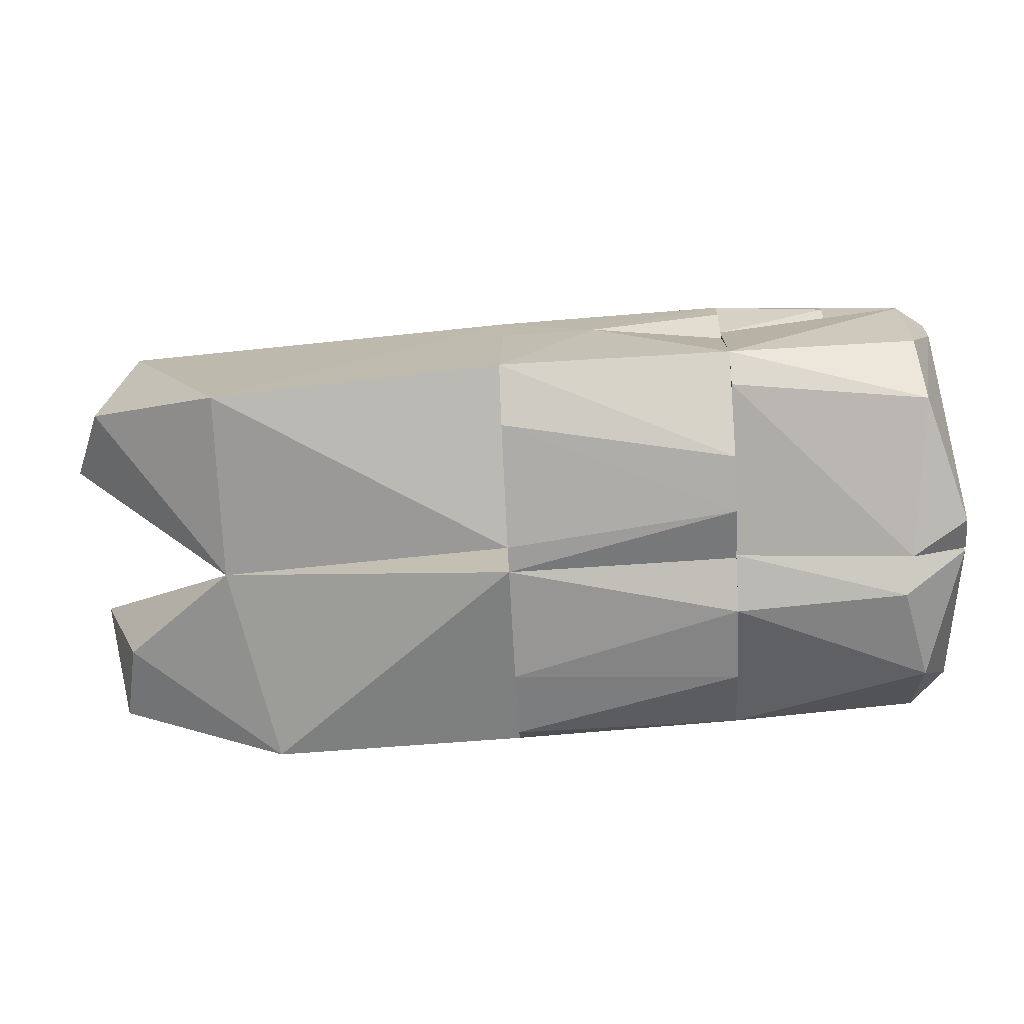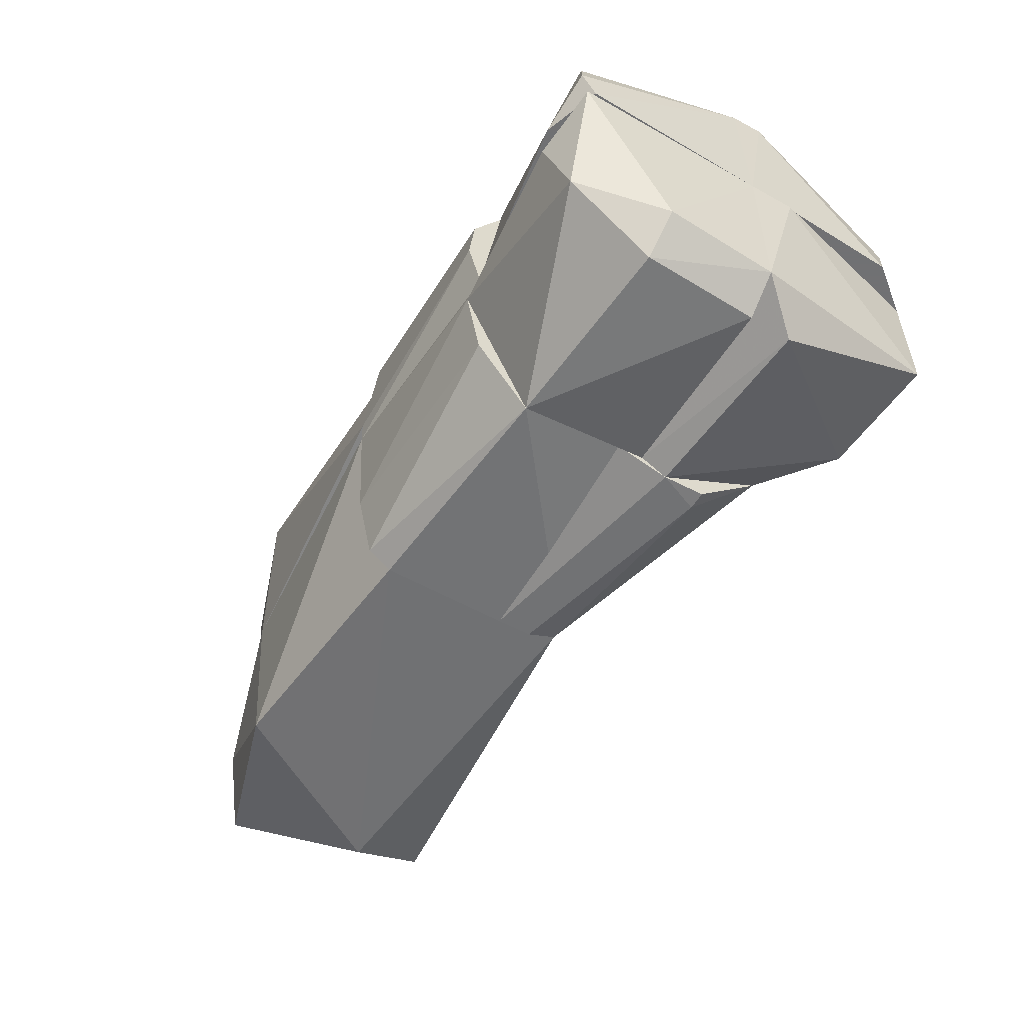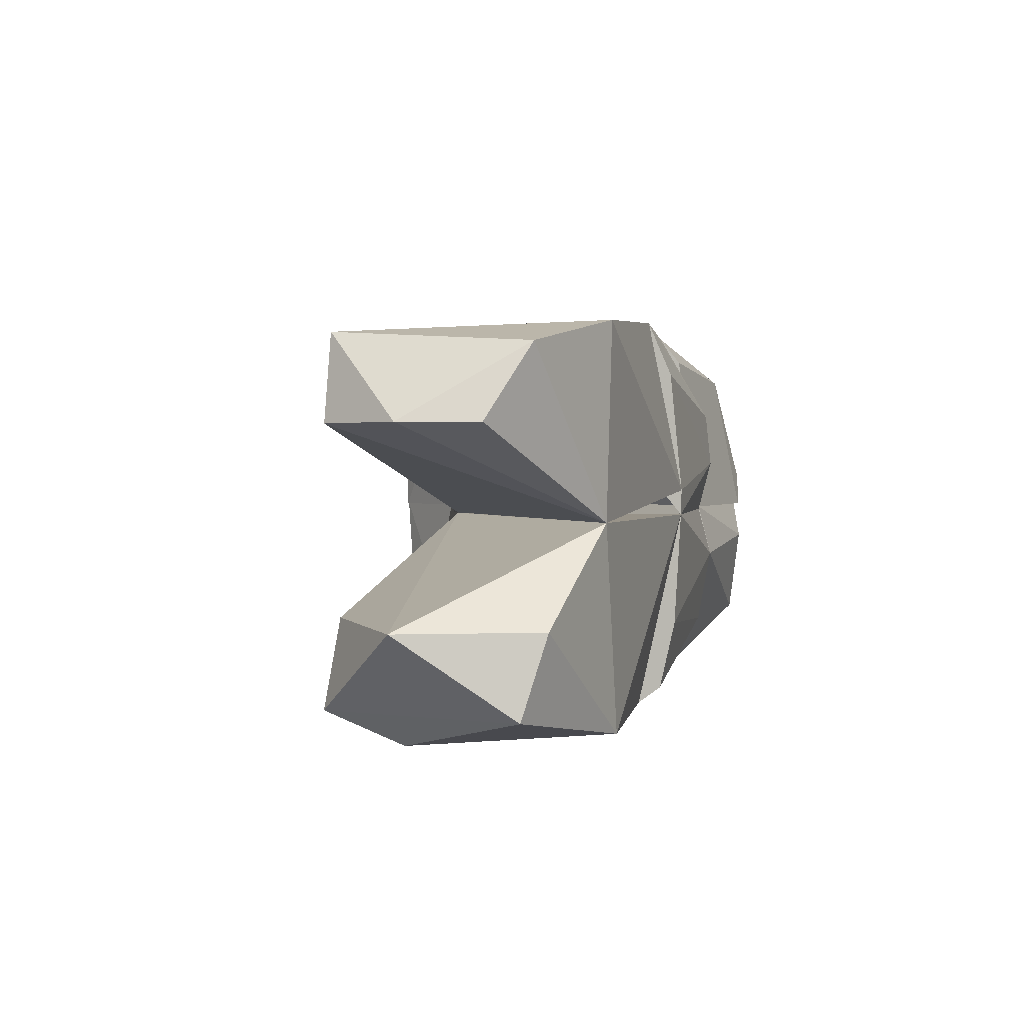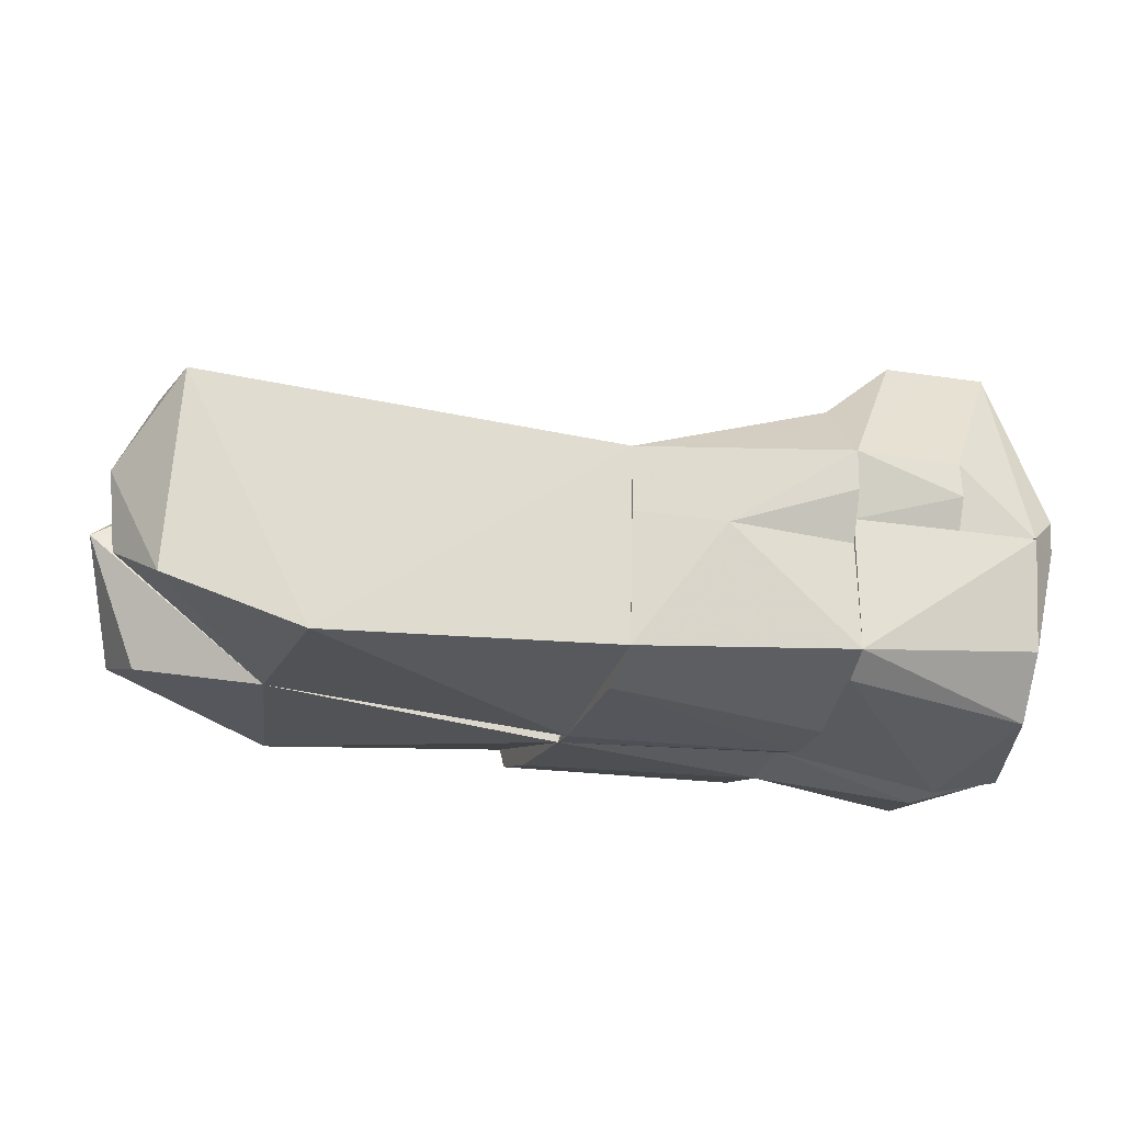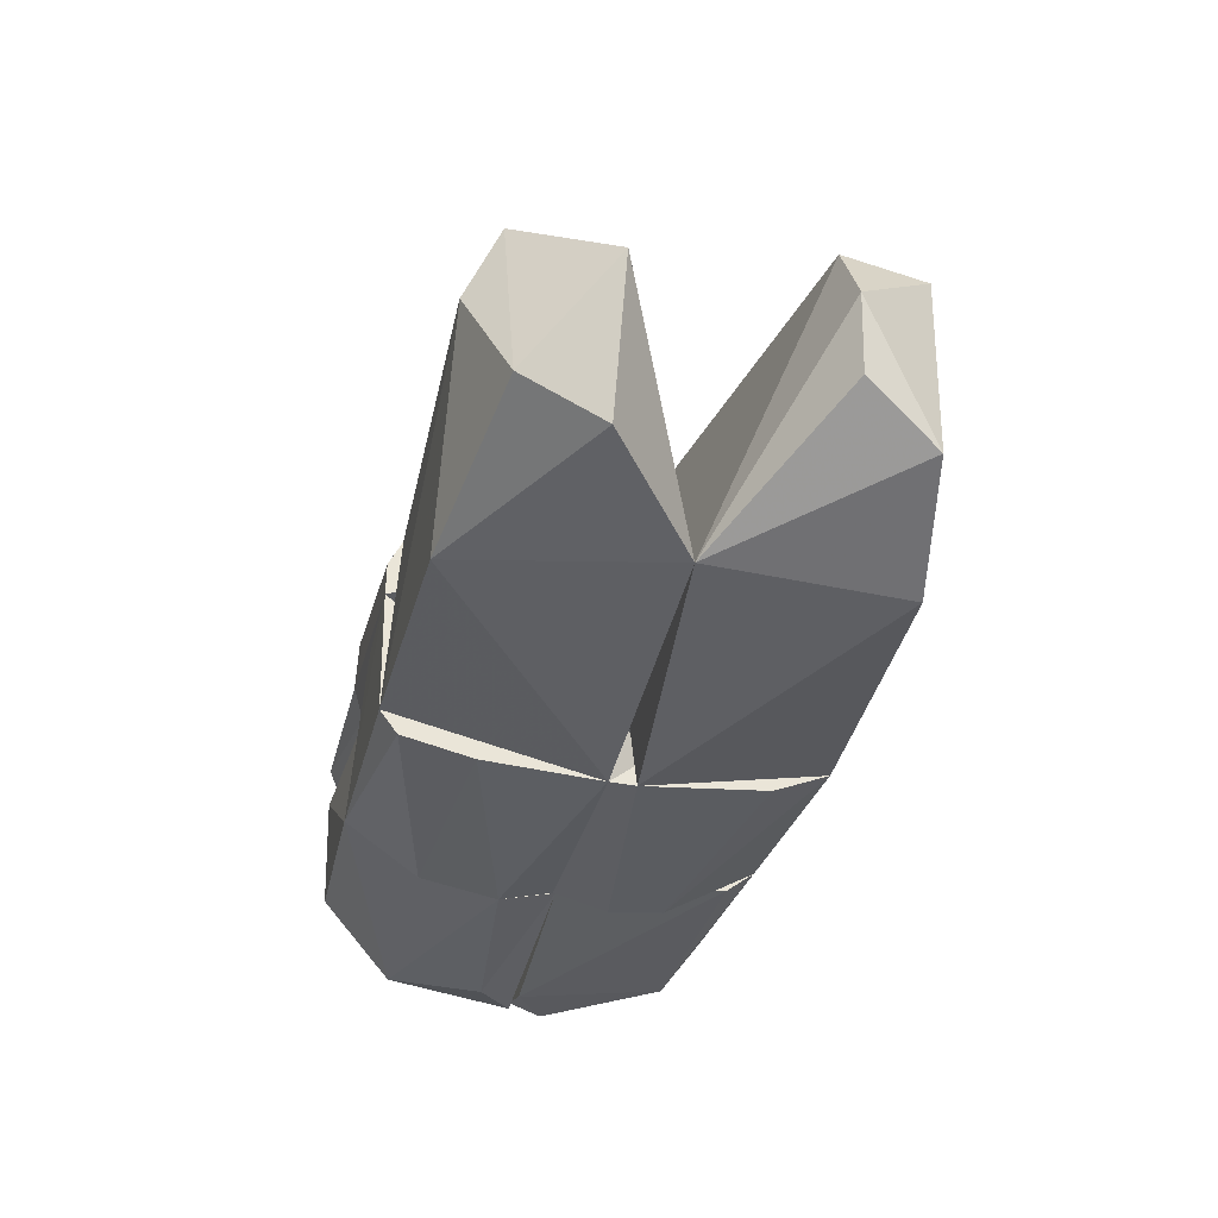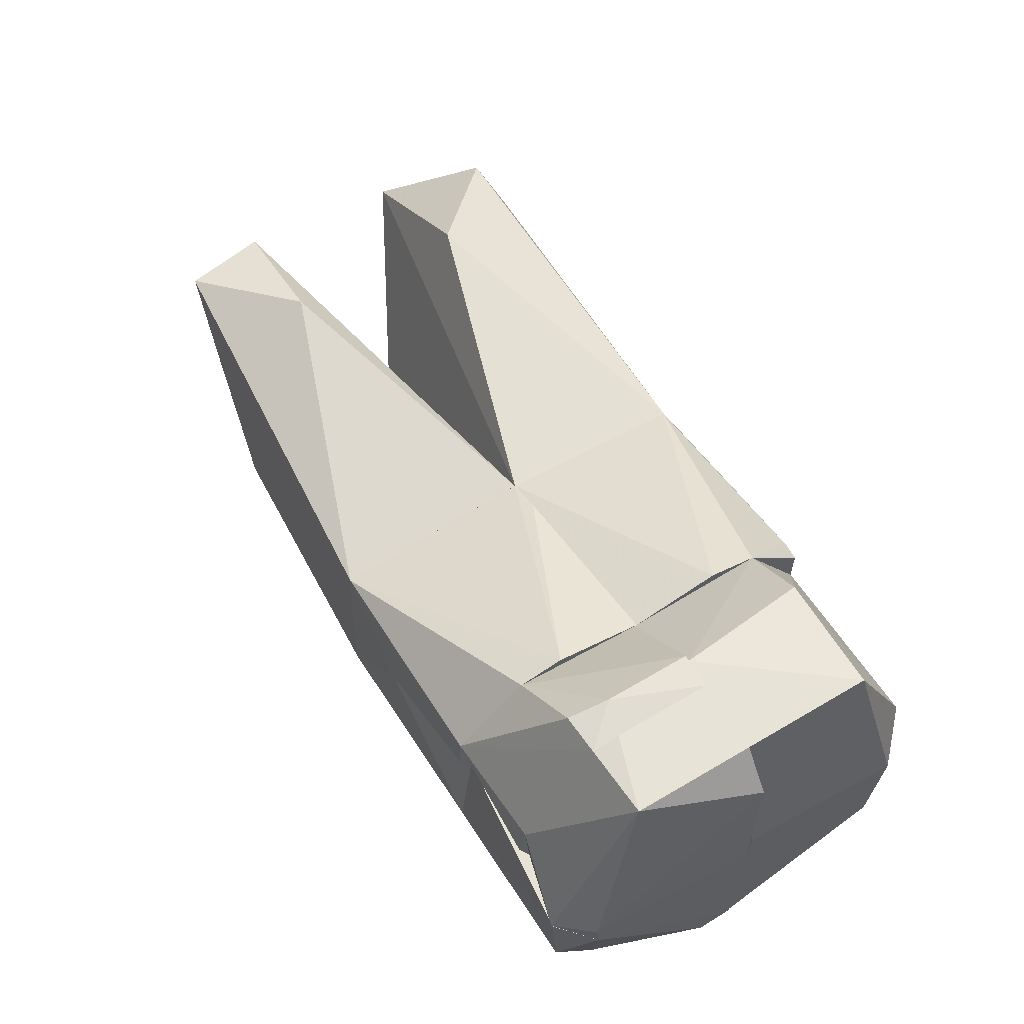
<metadata>
{"format":"obj","ext":"obj","renderer":"f3d","projection":"perspective","resolution":1024,"background":"white","views":[{"elev":-71.6,"azim":-177.0,"up":"+Z"},{"elev":-55.3,"azim":-121.7,"up":"+Y"},{"elev":1.7,"azim":102.7,"up":"+Y"},{"elev":-20.4,"azim":161.9,"up":"+Z"},{"elev":-35.1,"azim":76.6,"up":"+Z"},{"elev":60.8,"azim":-121.2,"up":"+Z"}]}
</metadata>
<code>
v 0.1584 0.0006601 0.04328
v 0.1255 0.0006601 0.06554
v 0.1271 0.05438 0.006067
v 0.1594 0.05452 0.006973
v 0.1589 0.05811 0.02605
v 0.1255 0.03621 0.06408
v 0.1354 0.02522 0.06589
v 0.1583 0.03821 0.04616
v 0.1266 0.05625 0.02684
v 0.1354 0.0006601 0.06572
v 0.1373 0.0368 0.06354
v 0.1269 0.05795 0.01634
f 1 2 3
f 4 1 3
f 4 5 1
f 6 3 2
f 6 2 7
f 8 1 5
f 9 3 6
f 9 6 5
f 10 1 8
f 10 8 7
f 10 7 2
f 10 2 1
f 11 6 7
f 11 7 8
f 11 5 6
f 11 8 5
f 12 3 9
f 12 9 5
f 12 5 4
f 12 4 3
v 0.1271 0.05438 0.006067
v 0.1255 0.0006601 0.06554
v 0.0951 0.0006601 0.005168
v 0.1255 0.02849 0.0656
v 0.09604 0.0006601 0.05226
v 0.09585 0.05158 0.0145
v 0.1052 0.03518 0.06502
v 0.1266 0.05625 0.02684
v 0.09589 0.05056 0.005191
v 0.1063 0.0599 0.005482
v 0.1052 0.0006601 0.06461
v 0.1255 0.03621 0.06408
f 13 14 15
f 14 13 16
f 17 15 14
f 17 18 15
f 19 18 17
f 19 14 16
f 20 16 13
f 21 13 15
f 21 15 18
f 22 13 21
f 22 21 18
f 22 18 19
f 22 19 20
f 22 20 13
f 23 17 14
f 23 14 19
f 23 19 17
f 24 19 16
f 24 16 20
f 24 20 19
v 0.1583 -0.02549 0.0487
v 0.1596 -0.05438 -0.0004714
v 0.1589 -0.05808 0.02636
v 0.2255 -0.0593 0.001376
v 0.2249 -0.0001164 0.02378
v 0.1584 -0.0001164 0.04328
v 0.225 -0.05512 0.01984
v 0.1747 -0.0001164 0.03087
v 0.1584 -0.0396 0.04545
v 0.1639 -0.0585 0.02622
v 0.1592 -0.0586 0.01435
v 0.2252 -0.05918 0.01127
f 25 26 27
f 28 26 29
f 30 26 25
f 30 25 29
f 31 29 25
f 31 28 29
f 32 29 26
f 32 26 30
f 32 30 29
f 33 34 31
f 33 31 25
f 33 25 27
f 33 27 34
f 35 26 28
f 35 27 26
f 35 34 27
f 36 34 35
f 36 35 28
f 36 28 31
f 36 31 34
v 0.1583 0.02554 0.04862
v 0.1596 0.05443 -0.0002415
v 0.1584 -0.0001164 0.04328
v 0.225 0.05799 0.01846
v 0.2249 -0.0001164 0.02378
v 0.2255 0.05864 -0.0002415
v 0.1589 0.05811 0.02605
v 0.1747 -0.0001164 0.03087
v 0.1583 0.03821 0.04616
v 0.1983 0.05915 -0.0002415
v 0.1592 0.05851 0.01436
v 0.2145 -0.0001164 0.02768
f 37 38 39
f 40 37 41
f 42 41 38
f 42 40 41
f 43 38 37
f 44 39 38
f 44 38 41
f 44 41 39
f 45 37 40
f 45 40 43
f 45 43 37
f 46 42 38
f 46 40 42
f 46 43 40
f 47 38 43
f 47 43 46
f 47 46 38
f 48 41 37
f 48 37 39
f 48 39 41
v 0.1596 0.05443 -0.0002415
v 0.161 0.01546 -0.0491
v 0.1609 -0.0001164 -0.04505
v 0.2266 0.05906 -0.03762
v 0.2255 0.05864 -0.0002415
v 0.2269 0.007439 -0.04797
v 0.1605 0.05806 -0.03171
v 0.2269 -0.0001164 -0.04779
v 0.161 0.03129 -0.04747
v 0.2268 0.04316 -0.04449
v 0.1914 -0.0001164 -0.04312
v 0.1983 0.05915 -0.0002415
f 49 50 51
f 52 53 54
f 55 50 49
f 56 54 53
f 56 51 50
f 56 50 54
f 57 50 55
f 57 55 52
f 58 52 54
f 58 57 52
f 58 54 50
f 58 50 57
f 59 49 51
f 59 51 56
f 59 53 49
f 59 56 53
f 60 53 52
f 60 52 55
f 60 49 53
f 60 55 49
v 0.2267 -0.05392 -0.04134
v 0.2269 -0.0001164 -0.04779
v 0.2255 -0.0593 0.001376
v 0.1596 -0.05438 -0.0004714
v 0.161 -0.01527 -0.04904
v 0.1605 -0.05867 -0.03008
v 0.1609 -0.0001164 -0.04505
v 0.1609 -0.03755 -0.04498
v 0.2265 -0.05886 -0.03465
v 0.1914 -0.0001164 -0.04312
v 0.2268 -0.03381 -0.04586
v 0.1977 -0.05907 0.0005958
f 61 62 63
f 64 65 66
f 67 62 65
f 67 65 64
f 68 61 66
f 68 66 65
f 69 61 63
f 69 63 66
f 69 66 61
f 70 64 63
f 70 67 64
f 70 63 62
f 70 62 67
f 71 61 68
f 71 68 65
f 71 65 62
f 71 62 61
f 72 66 63
f 72 63 64
f 72 64 66
v 0.1053 -0.03674 0.06416
v 0.09483 0.0006601 0.01808
v 0.09591 -0.05016 0.005191
v 0.1584 0.0006601 0.04328
v 0.1338 0.0006601 0.06578
v 0.1052 0.0006601 0.06461
v 0.1386 -0.03792 0.06191
v 0.0951 0.0006601 0.005168
v 0.1584 -0.0396 0.04545
v 0.1592 -0.0586 0.01435
v 0.1065 -0.05857 0.01748
v 0.1594 -0.05446 0.006973
f 73 74 75
f 76 74 77
f 78 73 77
f 78 77 74
f 78 74 73
f 79 77 73
f 80 74 76
f 80 75 74
f 81 76 77
f 81 77 79
f 81 82 76
f 81 79 82
f 83 82 79
f 83 79 73
f 83 73 75
f 84 82 83
f 84 83 75
f 84 75 80
f 84 76 82
f 84 80 76
v 0.1609 0.000645 -0.04507
v 0.1113 0.000645 -0.05329
v 0.1607 0.04997 -0.03808
v 0.1594 0.05452 0.006973
v 0.0951 0.000645 0.005168
v 0.1059 0.05966 0.00547
v 0.1059 0.04475 -0.0441
v 0.09581 0.01017 -0.05147
v 0.09589 0.05056 0.005191
v 0.1068 0.05724 -0.02692
v 0.09521 0.000645 -0.04775
v 0.1605 0.05806 -0.03171
f 85 86 87
f 85 87 88
f 85 88 89
f 85 89 86
f 90 89 88
f 91 87 86
f 91 86 92
f 93 94 91
f 93 91 92
f 93 90 94
f 93 89 90
f 95 89 93
f 95 93 92
f 95 86 89
f 95 92 86
f 96 87 91
f 96 91 94
f 96 94 90
f 96 90 88
f 96 88 87
v 0.1605 -0.05867 -0.03008
v 0.161 -0.01527 -0.04904
v 0.1594 -0.05446 0.006973
v 0.0951 0.000645 0.005168
v 0.09591 -0.05016 0.005191
v 0.1609 0.000645 -0.04507
v 0.09586 0.000645 -0.04999
v 0.1132 -0.01081 -0.05391
v 0.1066 -0.0372 -0.04983
v 0.1063 -0.05717 -0.02668
v 0.1064 -0.05819 0.005486
v 0.09601 -0.04757 -0.02577
f 97 98 99
f 100 101 99
f 102 103 100
f 102 98 104
f 102 104 103
f 102 99 98
f 102 100 99
f 105 103 104
f 105 97 106
f 105 104 98
f 105 98 97
f 107 99 101
f 107 101 106
f 107 97 99
f 107 106 97
f 108 103 105
f 108 106 101
f 108 105 106
f 108 101 100
f 108 100 103
v 0.2249 -8.741e-05 0.02378
v 0.2269 -8.741e-05 -0.04779
v 0.2265 -0.05886 -0.03465
v 0.225 -0.05529 0.01972
v 0.3108 -0.02661 0.03548
v 0.3286 -0.05884 0.01197
v 0.3569 -0.02656 0.008392
v 0.299 -0.05814 -0.03991
v 0.3102 6.517e-05 -0.03898
v 0.3424 -0.02661 -0.02984
v 0.3474 -0.04937 -0.02349
v 0.3311 -0.04964 0.03361
f 109 110 111
f 112 113 109
f 112 109 111
f 114 112 111
f 115 109 113
f 116 114 111
f 116 111 110
f 117 118 116
f 117 116 110
f 117 110 109
f 117 109 115
f 117 115 118
f 119 114 116
f 119 116 118
f 119 118 115
f 120 114 119
f 120 119 115
f 120 115 113
f 120 113 112
f 120 112 114
v 0.2249 2.469e-05 0.02379
v 0.3116 0.02668 0.03613
v 0.225 0.05799 0.01846
v 0.2269 0.007439 -0.04797
v 0.3102 6.517e-05 -0.03897
v 0.2266 0.05906 -0.03762
v 0.3424 0.05008 0.02769
v 0.3572 0.02658 0.006618
v 0.3459 0.04705 -0.02674
v 0.346 0.02636 0.0284
v 0.309 0.05441 -0.04021
v 0.3551 0.02654 -0.01567
f 121 122 123
f 121 123 124
f 121 124 125
f 126 124 123
f 127 128 129
f 127 123 122
f 130 128 127
f 130 127 122
f 130 121 125
f 130 125 128
f 130 122 121
f 131 126 123
f 131 123 127
f 131 127 129
f 131 124 126
f 131 125 124
f 131 129 125
f 132 125 129
f 132 129 128
f 132 128 125

</code>
